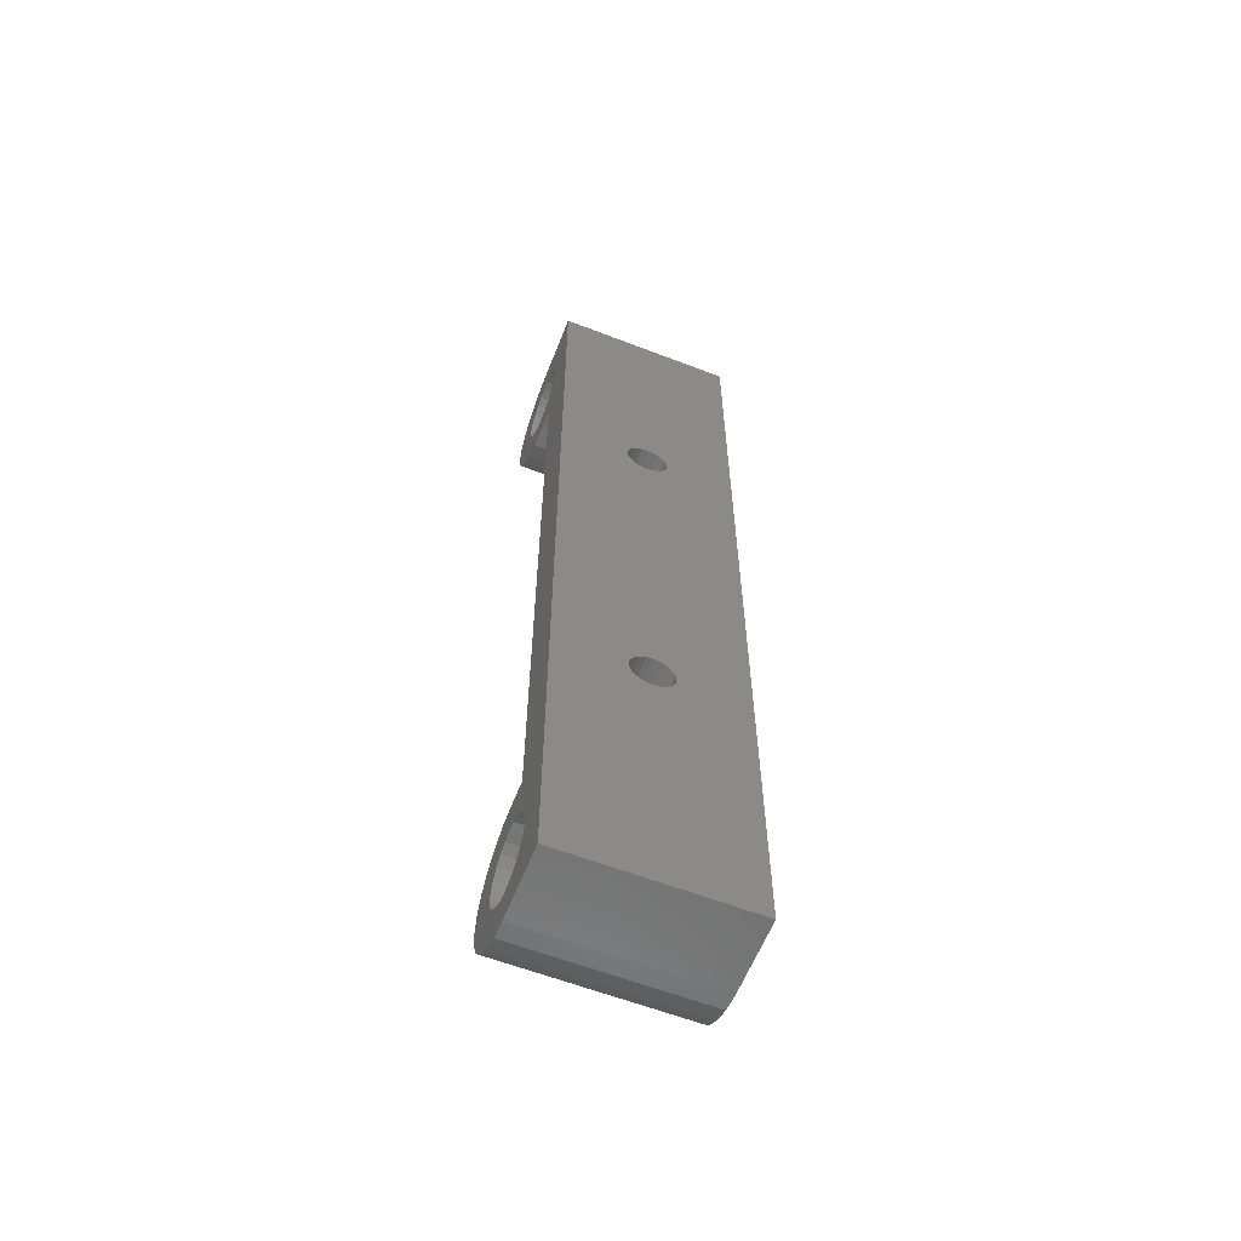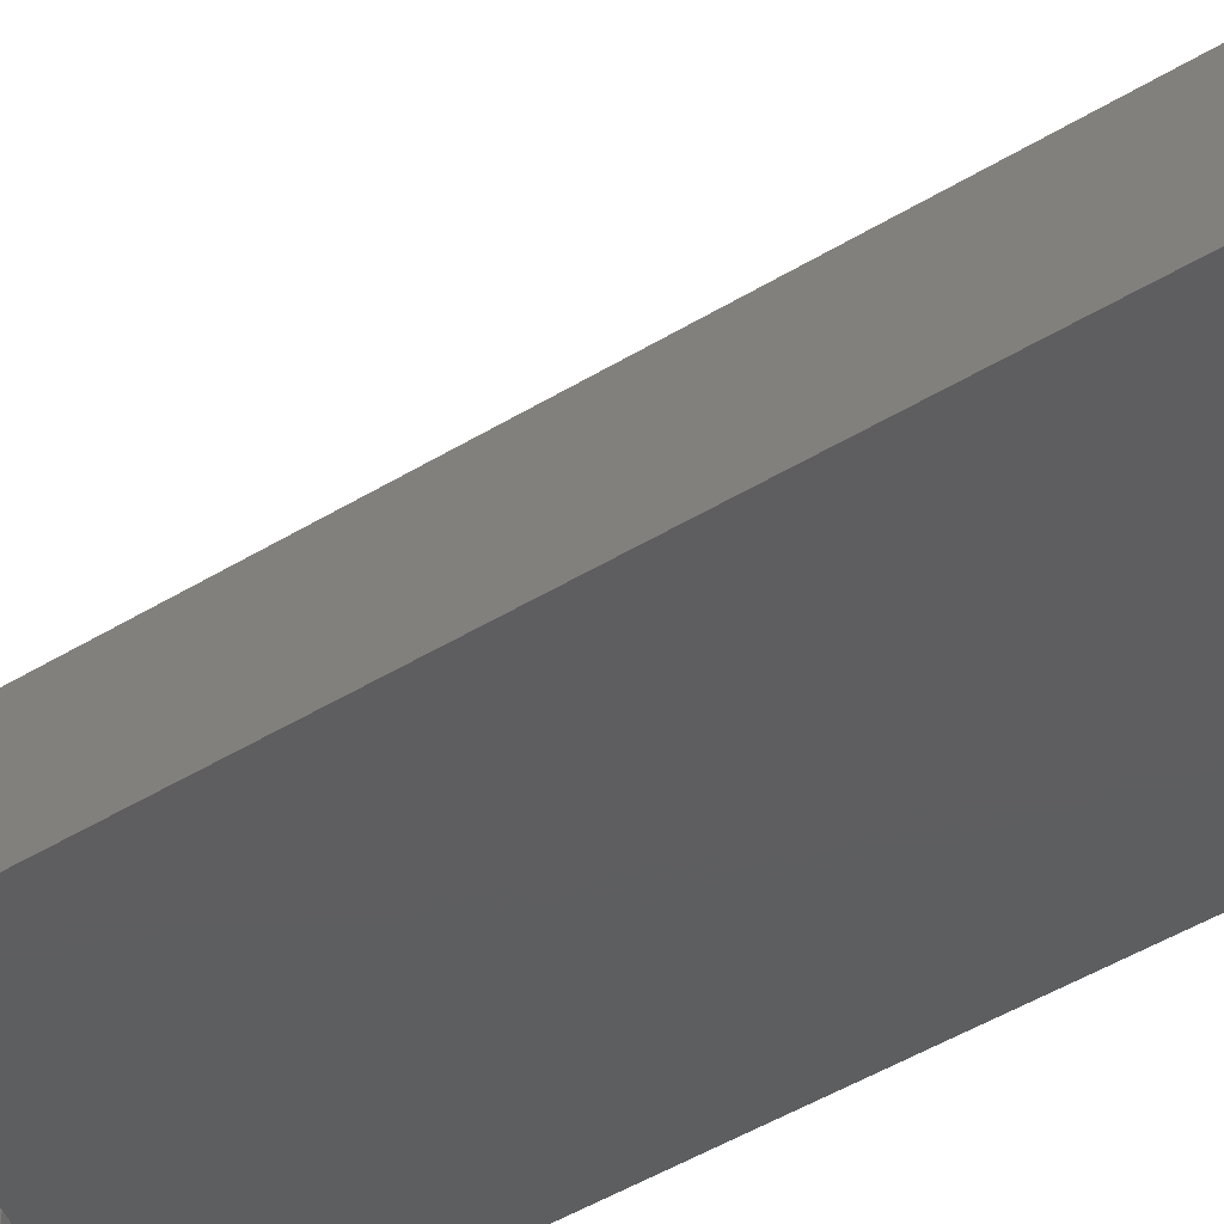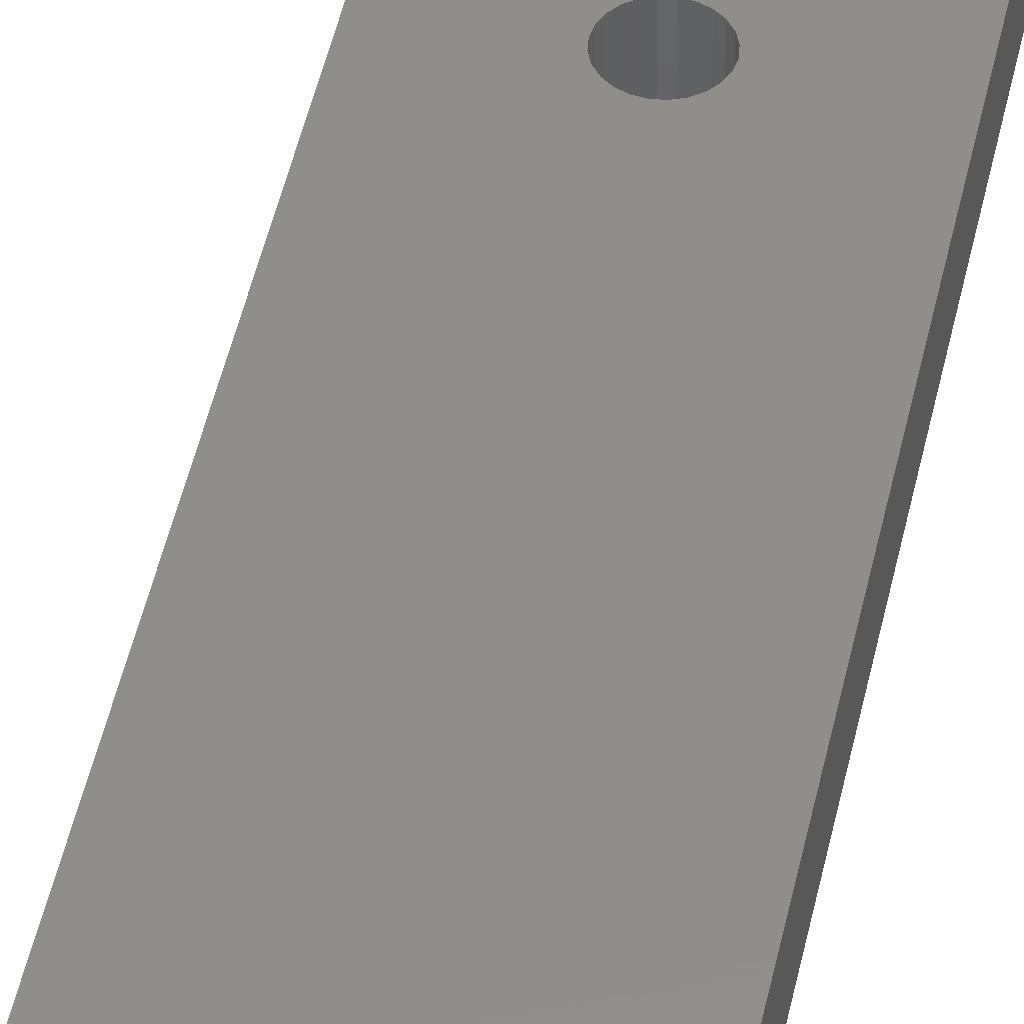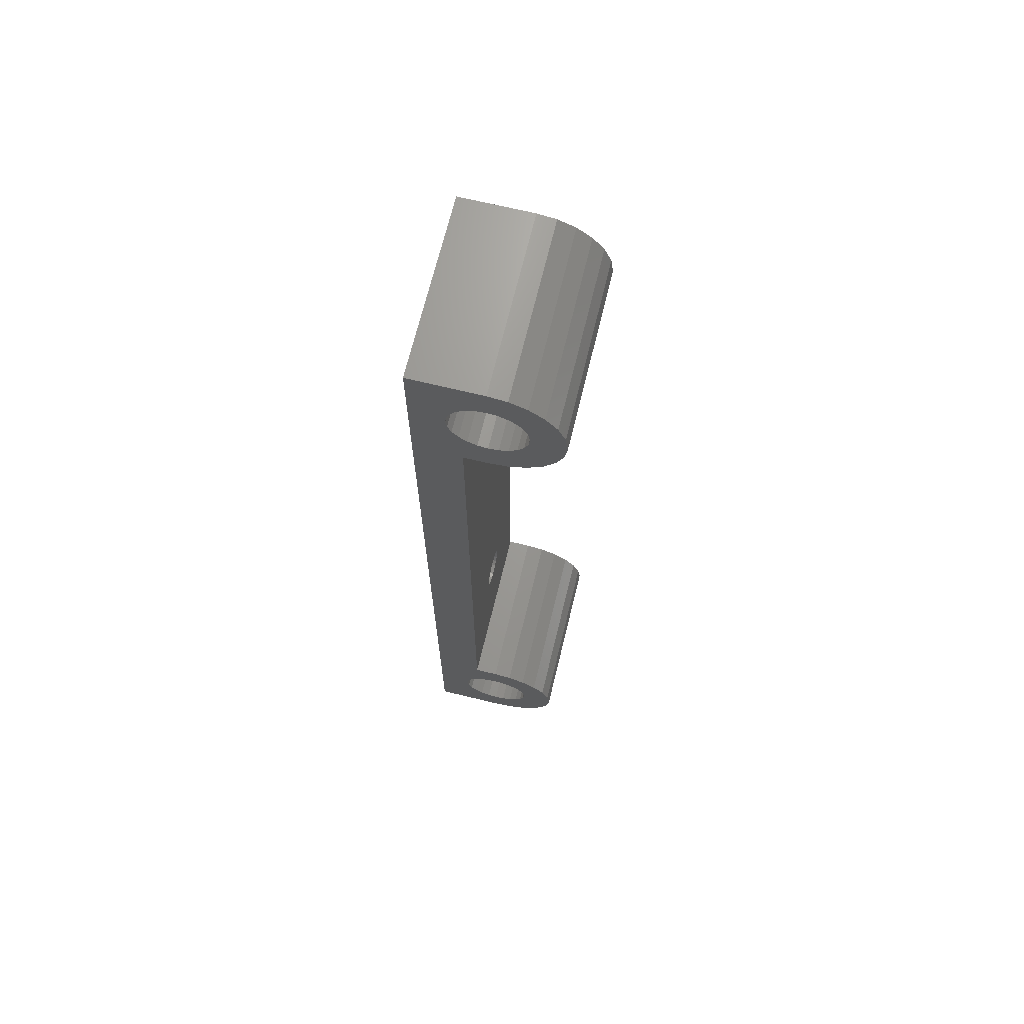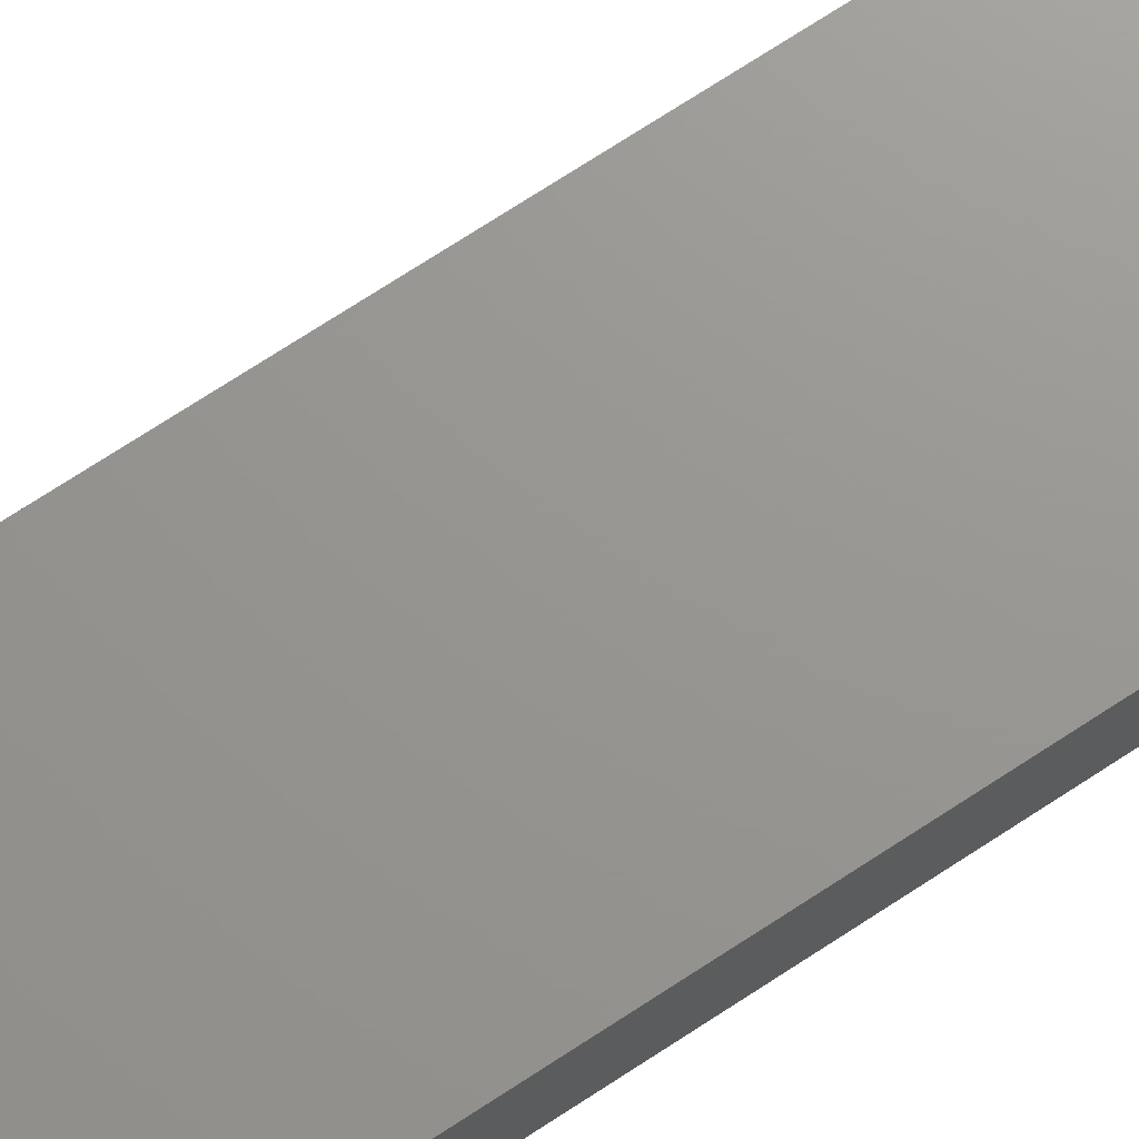
<metadata>
{"format":"stl","ext":"stl","renderer":"f3d","projection":"perspective","resolution":1024,"background":"white","views":[{"elev":-60.6,"azim":158.5,"up":"+Y"},{"elev":-35.3,"azim":131.3,"up":"+Z"},{"elev":46.3,"azim":11.8,"up":"+Z"},{"elev":68.8,"azim":-76.3,"up":"+Y"},{"elev":70.4,"azim":56.5,"up":"+Z"}]}
</metadata>
<code>
# stl→obj: 252 verts, 516 faces
v 687.8 -1469 351.9
v 702.8 -1469 349.9
v 687.8 -1469 349.9
v 702.8 -1469 351.9
v 702.8 -1411 349.9
v 696.9 -1422 349.9
v 697 -1423 349.9
v 696.8 -1422 349.9
v 696.5 -1421 349.9
v 687.8 -1411 349.9
v 696.1 -1421 349.9
v 695.7 -1421 349.9
v 695.3 -1421 349.9
v 694.8 -1421 349.9
v 694.4 -1421 349.9
v 694 -1421 349.9
v 693.7 -1422 349.9
v 693.6 -1422 349.9
v 693.5 -1423 349.9
v 693.5 -1457 349.9
v 696.5 -1458 349.9
v 696.8 -1458 349.9
v 696.9 -1457 349.9
v 697 -1457 349.9
v 696.1 -1458 349.9
v 695.7 -1458 349.9
v 695.3 -1458 349.9
v 694.8 -1458 349.9
v 694.4 -1458 349.9
v 694 -1458 349.9
v 693.7 -1458 349.9
v 693.6 -1457 349.9
v 696.9 -1423 349.9
v 696.9 -1456 349.9
v 696.8 -1424 349.9
v 696.8 -1456 349.9
v 696.5 -1424 349.9
v 696.5 -1455 349.9
v 696.1 -1424 349.9
v 696.1 -1455 349.9
v 695.7 -1424 349.9
v 695.7 -1455 349.9
v 695.3 -1424 349.9
v 695.3 -1455 349.9
v 694.8 -1424 349.9
v 694.8 -1455 349.9
v 694.4 -1424 349.9
v 694.4 -1455 349.9
v 694 -1424 349.9
v 694 -1455 349.9
v 693.7 -1424 349.9
v 693.7 -1456 349.9
v 693.6 -1423 349.9
v 693.6 -1456 349.9
v 687.8 -1411 351.9
v 702.8 -1411 351.9
v 702.8 -1402 357.1
v 702.8 -1402 351.9
v 702.8 -1400 356.2
v 702.8 -1402 352.7
v 702.8 -1402 353.5
v 702.8 -1403 357.7
v 702.8 -1402 354.2
v 702.8 -1403 354.7
v 702.8 -1404 355
v 702.8 -1405 357.9
v 702.8 -1405 355.1
v 702.8 -1406 357.7
v 702.8 -1406 355
v 702.8 -1406 354.7
v 702.8 -1408 357.1
v 702.8 -1407 354.2
v 702.8 -1407 353.5
v 702.8 -1408 352.7
v 702.8 -1409 356.2
v 702.8 -1408 351.9
v 702.8 -1469 353.5
v 702.8 -1472 357.1
v 702.8 -1472 351.9
v 702.8 -1470 356.2
v 702.8 -1472 352.7
v 702.8 -1472 353.5
v 702.8 -1473 357.7
v 702.8 -1472 354.2
v 702.8 -1473 354.7
v 702.8 -1474 355
v 702.8 -1475 357.9
v 702.8 -1475 355.1
v 702.8 -1476 357.7
v 702.8 -1476 355
v 702.8 -1476 354.7
v 702.8 -1478 357.1
v 702.8 -1477 354.2
v 702.8 -1477 353.5
v 702.8 -1478 352.7
v 702.8 -1479 356.2
v 702.8 -1478 351.9
v 702.8 -1399 353.5
v 702.8 -1399 345.9
v 702.8 -1399 351.9
v 702.8 -1402 349.7
v 702.8 -1403 349.2
v 702.8 -1404 348.9
v 702.8 -1405 348.7
v 702.8 -1481 345.9
v 702.8 -1402 350.3
v 702.8 -1399 354.9
v 702.8 -1402 351.1
v 702.8 -1406 348.9
v 702.8 -1406 349.2
v 702.8 -1407 349.7
v 702.8 -1407 350.3
v 702.8 -1408 351.1
v 702.8 -1410 354.9
v 702.8 -1410 353.5
v 702.8 -1473 349.2
v 702.8 -1472 349.7
v 702.8 -1472 350.3
v 702.8 -1469 354.9
v 702.8 -1472 351.1
v 702.8 -1474 348.9
v 702.8 -1475 348.7
v 702.8 -1476 348.9
v 702.8 -1476 349.2
v 702.8 -1477 349.7
v 702.8 -1477 350.3
v 702.8 -1478 351.1
v 702.8 -1480 354.9
v 702.8 -1480 353.5
v 702.8 -1481 351.9
v 687.8 -1399 351.9
v 687.8 -1399 345.9
v 687.8 -1480 354.9
v 687.8 -1480 353.5
v 687.8 -1475 357.9
v 687.8 -1473 357.7
v 687.8 -1470 356.2
v 687.8 -1469 354.9
v 687.8 -1479 356.2
v 687.8 -1472 357.1
v 687.8 -1410 353.5
v 687.8 -1410 354.9
v 687.8 -1409 356.2
v 687.8 -1408 357.1
v 687.8 -1406 357.7
v 687.8 -1405 357.9
v 687.8 -1476 357.7
v 687.8 -1478 357.1
v 687.8 -1403 357.7
v 687.8 -1402 357.1
v 687.8 -1400 356.2
v 687.8 -1481 351.9
v 687.8 -1481 345.9
v 687.8 -1399 354.9
v 687.8 -1399 353.5
v 687.8 -1472 352.7
v 687.8 -1472 351.9
v 687.8 -1472 351.1
v 687.8 -1472 353.5
v 687.8 -1469 353.5
v 687.8 -1402 351.9
v 687.8 -1402 352.7
v 687.8 -1402 353.5
v 687.8 -1402 354.2
v 687.8 -1403 354.7
v 687.8 -1404 355
v 687.8 -1405 355.1
v 687.8 -1406 355
v 687.8 -1406 354.7
v 687.8 -1407 354.2
v 687.8 -1407 353.5
v 687.8 -1408 352.7
v 687.8 -1408 351.9
v 687.8 -1403 349.2
v 687.8 -1404 348.9
v 687.8 -1405 348.7
v 687.8 -1402 349.7
v 687.8 -1402 350.3
v 687.8 -1402 351.1
v 687.8 -1406 348.9
v 687.8 -1406 349.2
v 687.8 -1407 349.7
v 687.8 -1407 350.3
v 687.8 -1408 351.1
v 687.8 -1473 349.2
v 687.8 -1472 349.7
v 687.8 -1472 350.3
v 687.8 -1474 348.9
v 687.8 -1475 348.7
v 687.8 -1476 348.9
v 687.8 -1476 349.2
v 687.8 -1477 349.7
v 687.8 -1477 350.3
v 687.8 -1478 351.1
v 687.8 -1478 351.9
v 687.8 -1472 354.2
v 687.8 -1473 354.7
v 687.8 -1474 355
v 687.8 -1475 355.1
v 687.8 -1476 355
v 687.8 -1476 354.7
v 687.8 -1477 354.2
v 687.8 -1477 353.5
v 687.8 -1478 352.7
v 697 -1457 345.9
v 696.9 -1423 345.9
v 697 -1423 345.9
v 696.9 -1456 345.9
v 696.8 -1424 345.9
v 696.8 -1456 345.9
v 696.5 -1424 345.9
v 696.5 -1455 345.9
v 696.1 -1424 345.9
v 696.1 -1455 345.9
v 695.7 -1424 345.9
v 695.7 -1455 345.9
v 695.3 -1424 345.9
v 695.3 -1455 345.9
v 694.8 -1424 345.9
v 694.8 -1455 345.9
v 694.4 -1424 345.9
v 694.4 -1455 345.9
v 694 -1424 345.9
v 694 -1455 345.9
v 693.7 -1424 345.9
v 693.7 -1456 345.9
v 693.6 -1423 345.9
v 693.6 -1456 345.9
v 693.5 -1423 345.9
v 693.5 -1457 345.9
v 696.9 -1457 345.9
v 696.8 -1458 345.9
v 696.5 -1458 345.9
v 696.1 -1458 345.9
v 695.7 -1458 345.9
v 695.3 -1458 345.9
v 694.8 -1458 345.9
v 694.4 -1458 345.9
v 694 -1458 345.9
v 693.7 -1458 345.9
v 693.6 -1457 345.9
v 696.9 -1422 345.9
v 696.8 -1422 345.9
v 696.5 -1421 345.9
v 696.1 -1421 345.9
v 695.7 -1421 345.9
v 695.3 -1421 345.9
v 694.8 -1421 345.9
v 694.4 -1421 345.9
v 694 -1421 345.9
v 693.7 -1422 345.9
v 693.6 -1422 345.9
f 1 2 3
f 2 1 4
f 5 6 7
f 6 5 8
f 8 5 9
f 9 5 10
f 9 10 11
f 11 10 12
f 12 10 13
f 13 10 14
f 14 10 15
f 15 10 16
f 16 10 17
f 17 10 18
f 18 10 19
f 19 10 20
f 20 10 3
f 2 21 3
f 21 2 22
f 22 2 23
f 23 2 24
f 24 2 5
f 24 5 7
f 3 21 25
f 3 25 26
f 3 26 27
f 3 27 28
f 3 28 29
f 3 29 30
f 3 30 31
f 3 31 32
f 3 32 20
f 33 24 7
f 24 33 34
f 34 33 35
f 34 35 36
f 36 35 37
f 36 37 38
f 38 37 39
f 38 39 40
f 40 39 41
f 40 41 42
f 42 41 43
f 42 43 44
f 44 43 45
f 44 45 46
f 46 45 47
f 46 47 48
f 48 47 49
f 48 49 50
f 50 49 51
f 50 51 52
f 52 51 53
f 52 53 54
f 54 53 19
f 54 19 20
f 5 55 10
f 55 5 56
f 57 58 59
f 58 57 60
f 60 57 61
f 61 57 62
f 61 62 63
f 63 62 64
f 64 62 65
f 65 62 66
f 65 66 67
f 67 66 68
f 67 68 69
f 69 68 70
f 70 68 71
f 70 71 72
f 72 71 73
f 73 71 74
f 74 71 75
f 74 75 76
f 77 2 4
f 78 79 80
f 79 78 81
f 81 78 82
f 82 78 83
f 82 83 84
f 84 83 85
f 85 83 86
f 86 83 87
f 86 87 88
f 88 87 89
f 88 89 90
f 90 89 91
f 91 89 92
f 91 92 93
f 93 92 94
f 94 92 95
f 95 92 96
f 95 96 97
f 98 99 100
f 99 98 101
f 99 101 102
f 99 102 103
f 99 103 104
f 99 104 105
f 101 98 106
f 106 98 107
f 106 107 108
f 108 107 59
f 108 59 58
f 105 104 109
f 105 109 110
f 105 110 111
f 105 111 5
f 5 111 112
f 5 112 113
f 5 113 76
f 5 76 75
f 5 75 114
f 5 114 115
f 5 115 56
f 105 5 2
f 105 2 116
f 116 2 117
f 117 2 77
f 117 77 118
f 118 77 119
f 118 119 120
f 120 119 80
f 120 80 79
f 105 116 121
f 105 121 122
f 105 122 123
f 105 123 124
f 105 124 125
f 105 125 126
f 105 126 127
f 105 127 97
f 105 97 96
f 105 96 128
f 105 128 129
f 105 129 130
f 131 99 132
f 99 131 100
f 129 133 134
f 133 129 128
f 83 135 87
f 135 83 136
f 137 119 138
f 119 137 80
f 128 139 133
f 139 128 96
f 137 78 80
f 78 137 140
f 56 141 55
f 141 56 115
f 115 142 141
f 142 115 114
f 114 143 142
f 143 114 75
f 144 75 71
f 75 144 143
f 145 71 68
f 71 145 144
f 146 68 66
f 68 146 145
f 147 92 89
f 92 147 148
f 149 66 62
f 66 149 146
f 150 62 57
f 62 150 149
f 151 57 59
f 57 151 150
f 105 152 153
f 152 105 130
f 154 98 155
f 98 154 107
f 151 107 154
f 107 151 59
f 155 100 131
f 100 155 98
f 79 156 157
f 156 79 81
f 140 83 78
f 83 140 136
f 120 157 158
f 157 120 79
f 135 89 87
f 89 135 147
f 81 159 156
f 159 81 82
f 160 1 3
f 161 150 151
f 150 161 162
f 150 162 163
f 150 163 149
f 149 163 164
f 149 164 165
f 149 165 166
f 149 166 146
f 146 166 167
f 146 167 168
f 146 168 145
f 145 168 169
f 145 169 144
f 144 169 170
f 144 170 171
f 144 171 172
f 144 172 143
f 143 172 173
f 132 174 131
f 174 132 175
f 175 132 176
f 176 132 153
f 131 174 177
f 131 177 155
f 155 177 178
f 155 178 154
f 154 178 179
f 154 179 151
f 151 179 161
f 176 153 180
f 180 153 181
f 181 153 182
f 182 153 10
f 182 10 183
f 183 10 184
f 184 10 173
f 173 10 143
f 143 10 142
f 142 10 141
f 141 10 55
f 10 153 3
f 3 153 185
f 3 185 186
f 3 186 160
f 160 186 187
f 160 187 138
f 138 187 158
f 138 158 137
f 137 158 157
f 185 153 188
f 188 153 189
f 189 153 190
f 190 153 191
f 191 153 192
f 192 153 193
f 193 153 194
f 194 153 195
f 195 153 139
f 139 153 133
f 133 153 134
f 134 153 152
f 157 140 137
f 140 157 156
f 140 156 159
f 140 159 136
f 136 159 196
f 136 196 197
f 136 197 198
f 136 198 135
f 135 198 199
f 135 199 200
f 135 200 147
f 147 200 201
f 147 201 148
f 148 201 202
f 148 202 203
f 148 203 204
f 148 204 139
f 139 204 195
f 205 206 207
f 206 205 208
f 206 208 209
f 209 208 210
f 209 210 211
f 211 210 212
f 211 212 213
f 213 212 214
f 213 214 215
f 215 214 216
f 215 216 217
f 217 216 218
f 217 218 219
f 219 218 220
f 219 220 221
f 221 220 222
f 221 222 223
f 223 222 224
f 223 224 225
f 225 224 226
f 225 226 227
f 227 226 228
f 227 228 229
f 229 228 230
f 105 205 207
f 205 105 231
f 231 105 153
f 231 153 232
f 232 153 233
f 233 153 234
f 234 153 235
f 235 153 236
f 236 153 237
f 237 153 238
f 238 153 239
f 239 153 240
f 240 153 241
f 241 153 230
f 230 153 132
f 99 242 132
f 242 99 207
f 207 99 105
f 132 242 243
f 132 243 244
f 132 244 245
f 132 245 246
f 132 246 247
f 132 247 248
f 132 248 249
f 132 249 250
f 132 250 251
f 132 251 252
f 132 252 229
f 132 229 230
f 130 134 152
f 134 130 129
f 92 139 96
f 139 92 148
f 138 77 160
f 77 138 119
f 160 4 1
f 4 160 77
f 172 76 173
f 76 172 74
f 204 97 195
f 97 204 95
f 86 197 85
f 197 86 198
f 202 94 203
f 94 202 93
f 194 126 193
f 126 194 127
f 85 196 84
f 196 85 197
f 193 125 192
f 125 193 126
f 191 125 124
f 125 191 192
f 82 196 159
f 196 82 84
f 195 127 194
f 127 195 97
f 117 185 116
f 185 117 186
f 117 187 186
f 187 117 118
f 118 158 187
f 158 118 120
f 184 112 183
f 112 184 113
f 183 111 182
f 111 183 112
f 180 110 109
f 110 180 181
f 176 109 104
f 109 176 180
f 199 86 88
f 86 199 198
f 203 95 204
f 95 203 94
f 188 122 121
f 122 188 189
f 116 188 121
f 188 116 185
f 91 200 90
f 200 91 201
f 175 104 103
f 104 175 176
f 190 124 123
f 124 190 191
f 174 103 102
f 103 174 175
f 101 174 102
f 174 101 177
f 181 111 110
f 111 181 182
f 101 178 177
f 178 101 106
f 93 201 91
f 201 93 202
f 200 88 90
f 88 200 199
f 122 190 123
f 190 122 189
f 173 113 184
f 113 173 76
f 106 179 178
f 179 106 108
f 69 167 67
f 167 69 168
f 61 164 163
f 164 61 63
f 171 74 172
f 74 171 73
f 108 161 179
f 161 108 58
f 58 162 161
f 162 58 60
f 67 166 65
f 166 67 167
f 65 165 64
f 165 65 166
f 170 73 171
f 73 170 72
f 170 70 72
f 70 170 169
f 60 163 162
f 163 60 61
f 64 164 63
f 164 64 165
f 70 168 69
f 168 70 169
f 18 229 252
f 229 18 19
f 17 252 251
f 252 17 18
f 16 251 250
f 251 16 17
f 249 16 250
f 16 249 15
f 248 15 249
f 15 248 14
f 247 14 248
f 14 247 13
f 246 13 247
f 13 246 12
f 245 12 246
f 12 245 11
f 244 11 245
f 11 244 9
f 243 9 244
f 9 243 8
f 242 8 243
f 8 242 6
f 207 6 242
f 6 207 7
f 206 7 207
f 7 206 33
f 209 33 206
f 33 209 35
f 211 35 209
f 35 211 37
f 39 211 213
f 211 39 37
f 41 213 215
f 213 41 39
f 43 215 217
f 215 43 41
f 45 217 219
f 217 45 43
f 47 219 221
f 219 47 45
f 49 221 223
f 221 49 47
f 51 223 225
f 223 51 49
f 53 225 227
f 225 53 51
f 19 227 229
f 227 19 53
f 20 241 230
f 241 20 32
f 54 230 228
f 230 54 20
f 52 228 226
f 228 52 54
f 50 226 224
f 226 50 52
f 222 50 224
f 50 222 48
f 220 48 222
f 48 220 46
f 218 46 220
f 46 218 44
f 216 44 218
f 44 216 42
f 214 42 216
f 42 214 40
f 212 40 214
f 40 212 38
f 210 38 212
f 38 210 36
f 208 36 210
f 36 208 34
f 205 34 208
f 34 205 24
f 231 24 205
f 24 231 23
f 232 23 231
f 23 232 22
f 233 22 232
f 22 233 21
f 25 233 234
f 233 25 21
f 26 234 235
f 234 26 25
f 27 235 236
f 235 27 26
f 28 236 237
f 236 28 27
f 29 237 238
f 237 29 28
f 30 238 239
f 238 30 29
f 31 239 240
f 239 31 30
f 32 240 241
f 240 32 31

</code>
